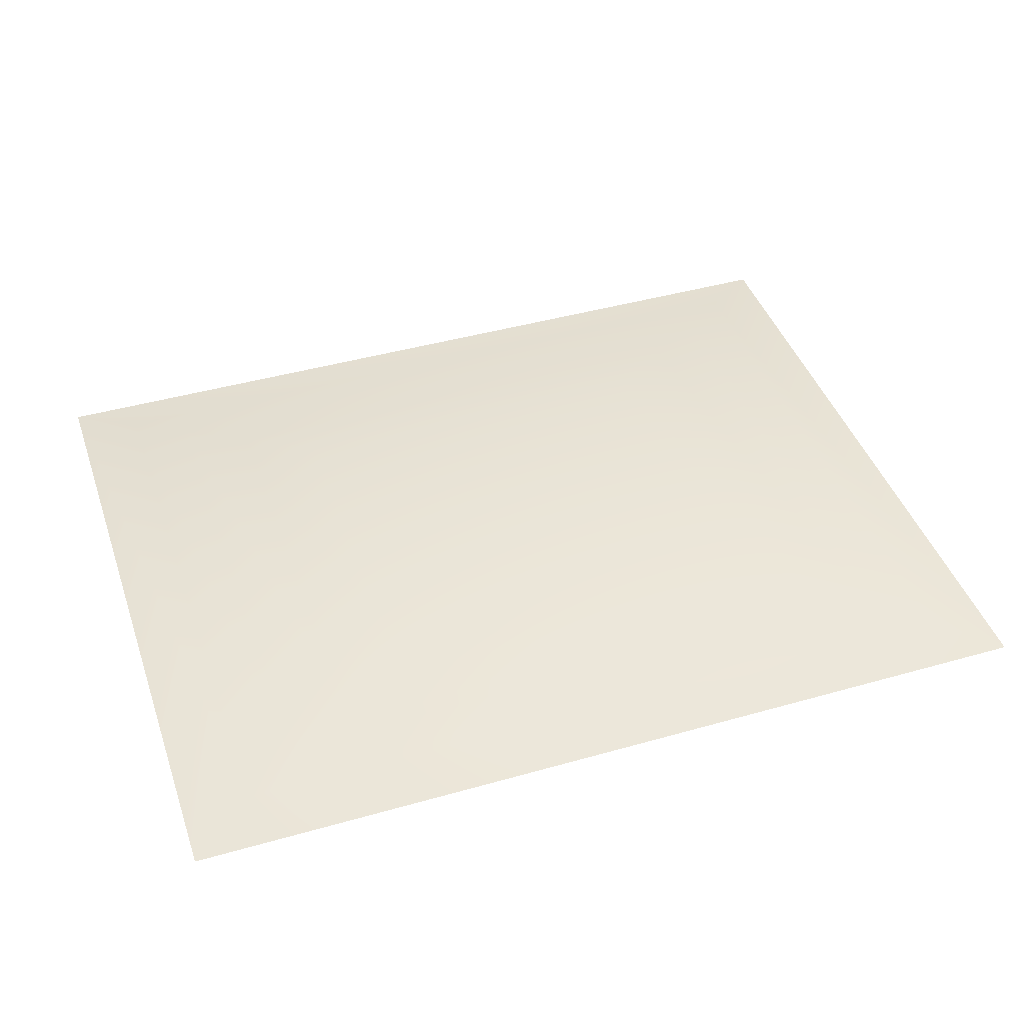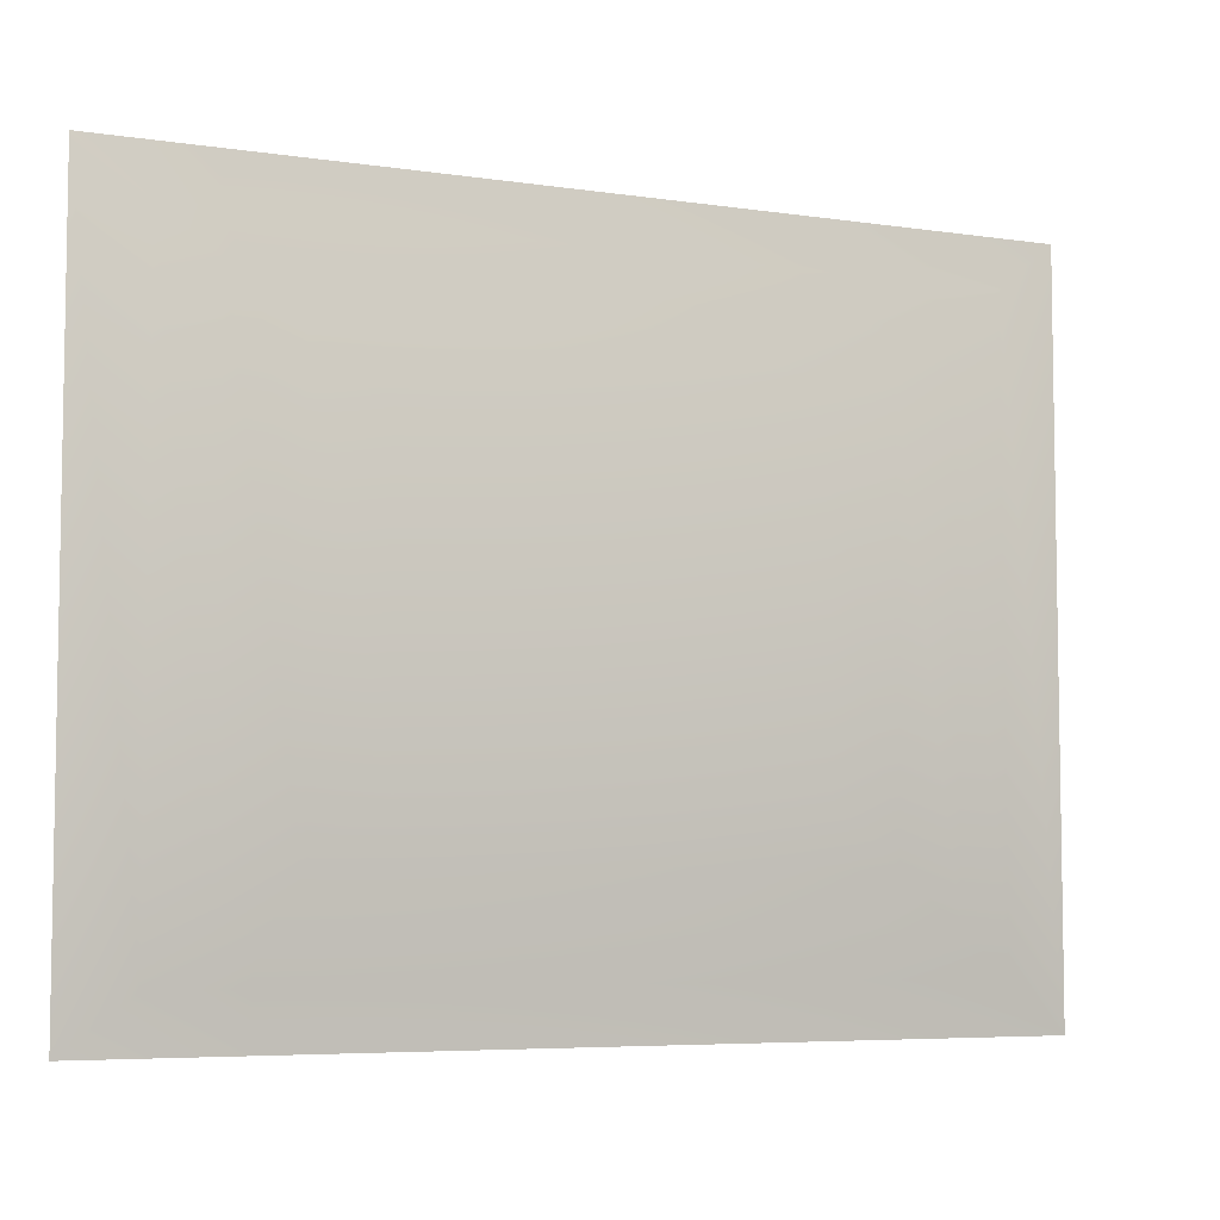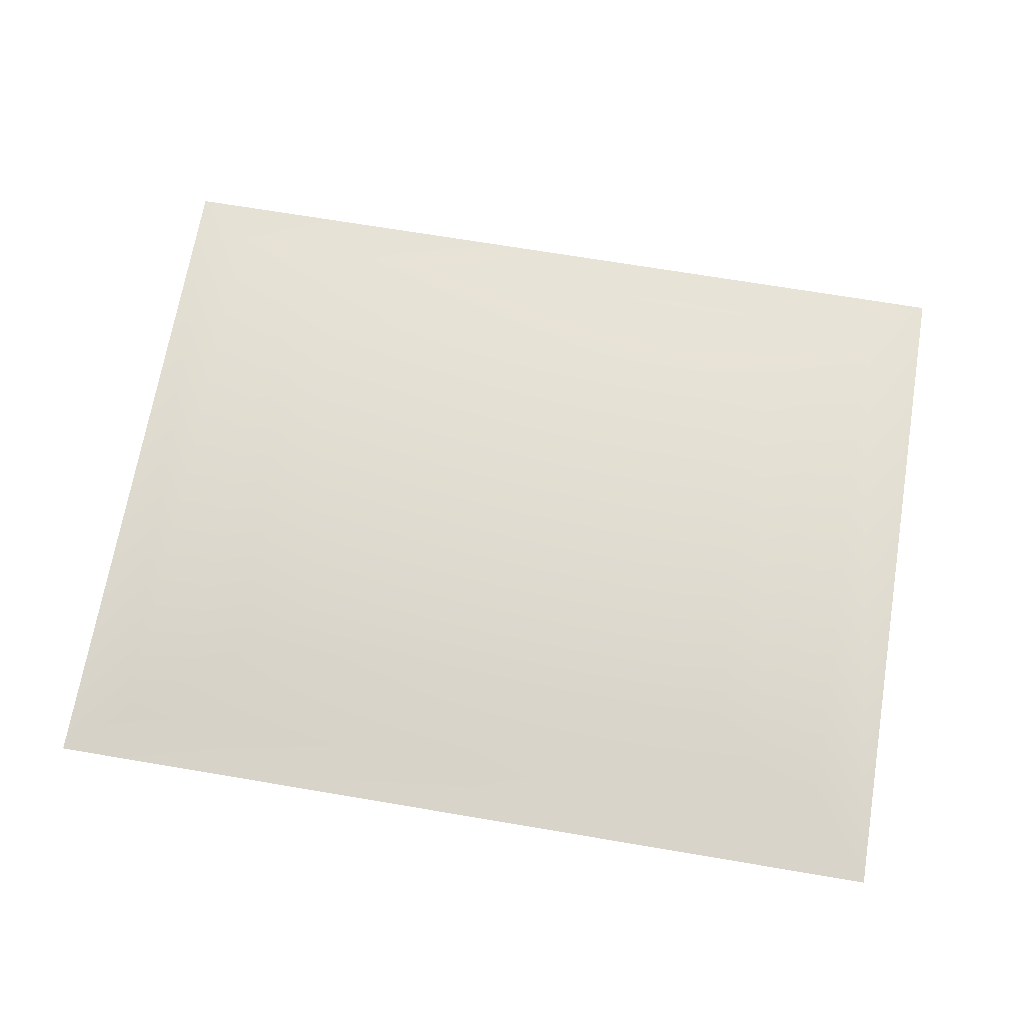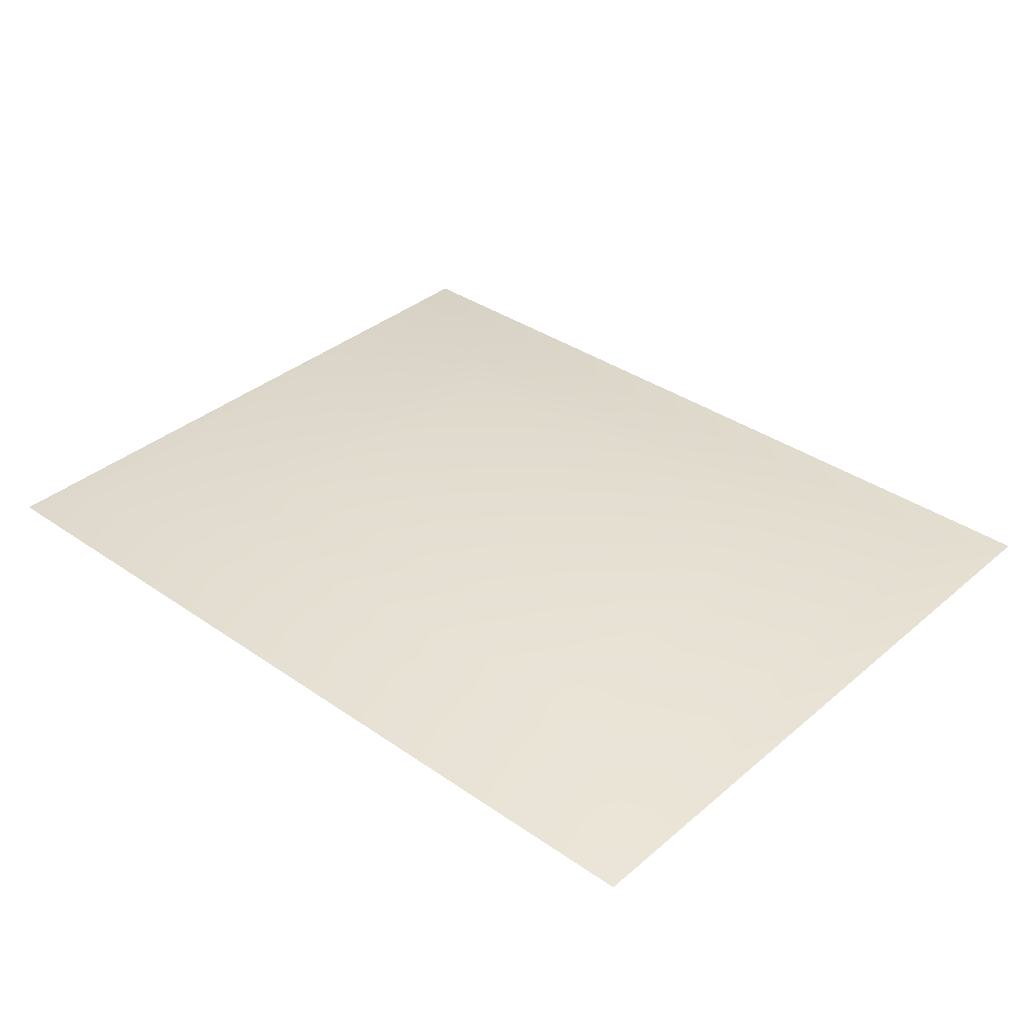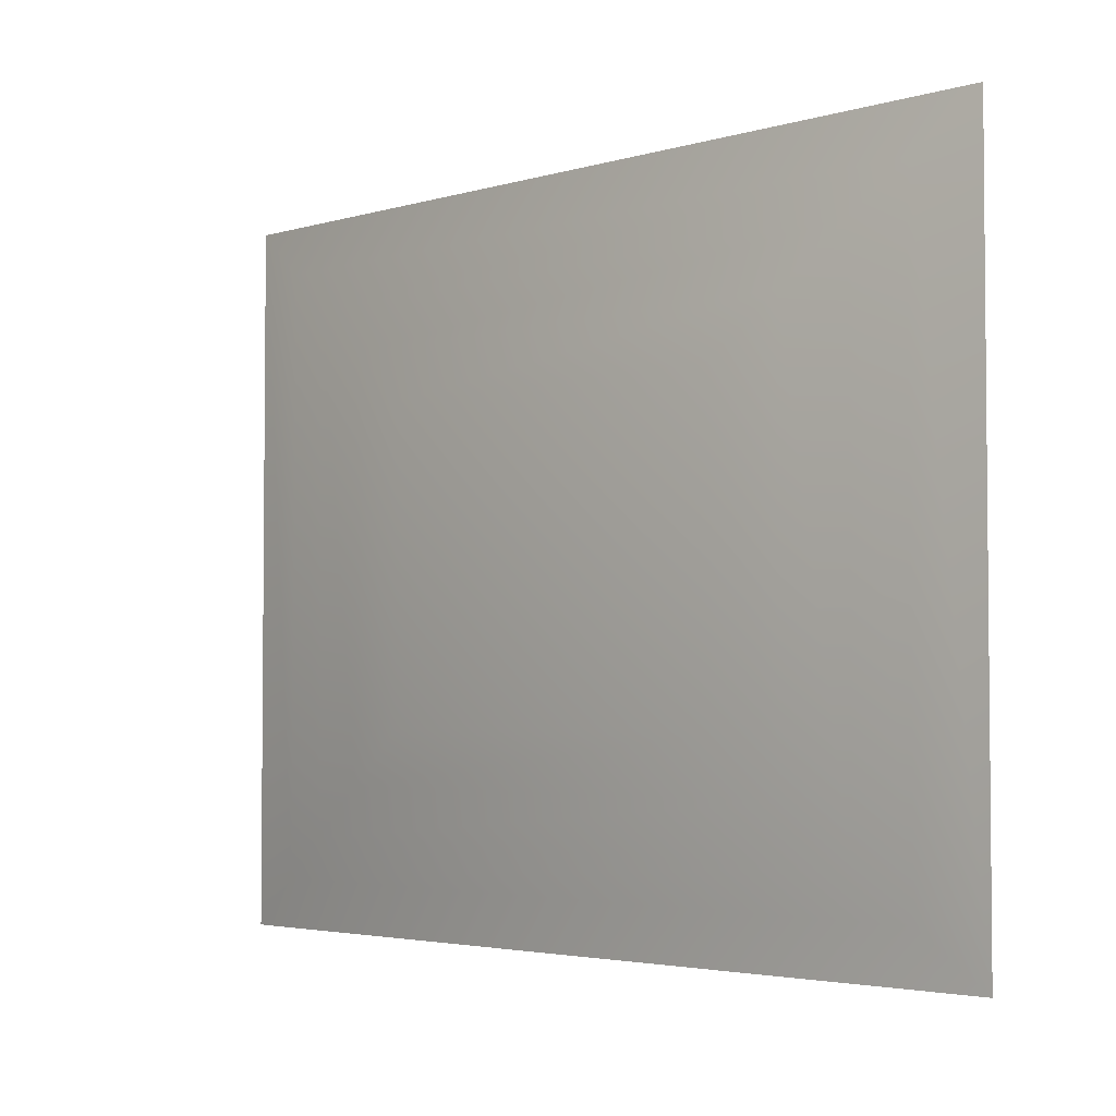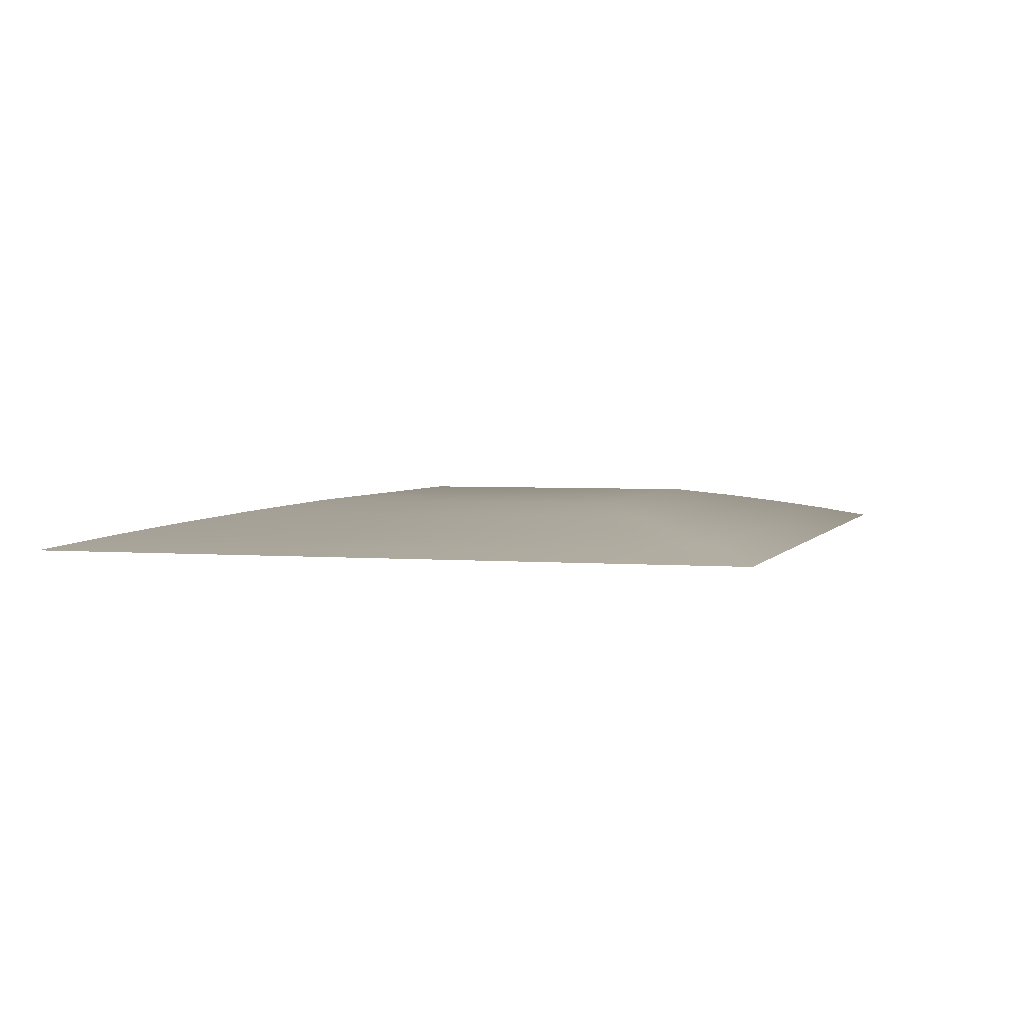
<metadata>
{"format":"obj","ext":"obj","renderer":"f3d","projection":"perspective","resolution":1024,"background":"white","views":[{"elev":43.3,"azim":161.4,"up":"+Z"},{"elev":-6.0,"azim":-24.3,"up":"+Y"},{"elev":68.8,"azim":9.6,"up":"+Z"},{"elev":35.9,"azim":42.2,"up":"+Z"},{"elev":-3.4,"azim":44.9,"up":"+Y"},{"elev":3.0,"azim":106.6,"up":"+Z"}]}
</metadata>
<code>
o screen_Screen_television.001
v 20.67 9.531 24.83
v 20.67 57.55 24.83
v 16.45 54.21 25.56
v 16.45 12.87 25.56
v -40 9.531 24.83
v -35.78 12.87 25.56
v -45.11 5.482 23.84
v 25.79 5.482 23.84
v 25.79 61.6 23.84
v -45.11 61.6 23.84
v -40 57.55 24.83
v -35.78 54.21 25.56
v 11.27 50.11 26.37
v 11.27 16.97 26.37
v -30.6 16.97 26.37
v -30.6 50.11 26.37
v 5.796 45.78 27.11
v 5.796 21.3 27.11
v -25.12 21.3 27.11
v -25.12 45.78 27.11
f 1 2 3 4
f 5 1 4 6
f 7 8 1 5
f 8 9 2 1
f 9 10 11 2
f 10 7 5 11
f 11 5 6 12
f 2 11 12 3
f 4 3 13 14
f 6 4 14 15
f 12 6 15 16
f 3 12 16 13
f 14 13 17 18
f 15 14 18 19
f 16 15 19 20
f 13 16 20 17
f 17 20 19 18

</code>
